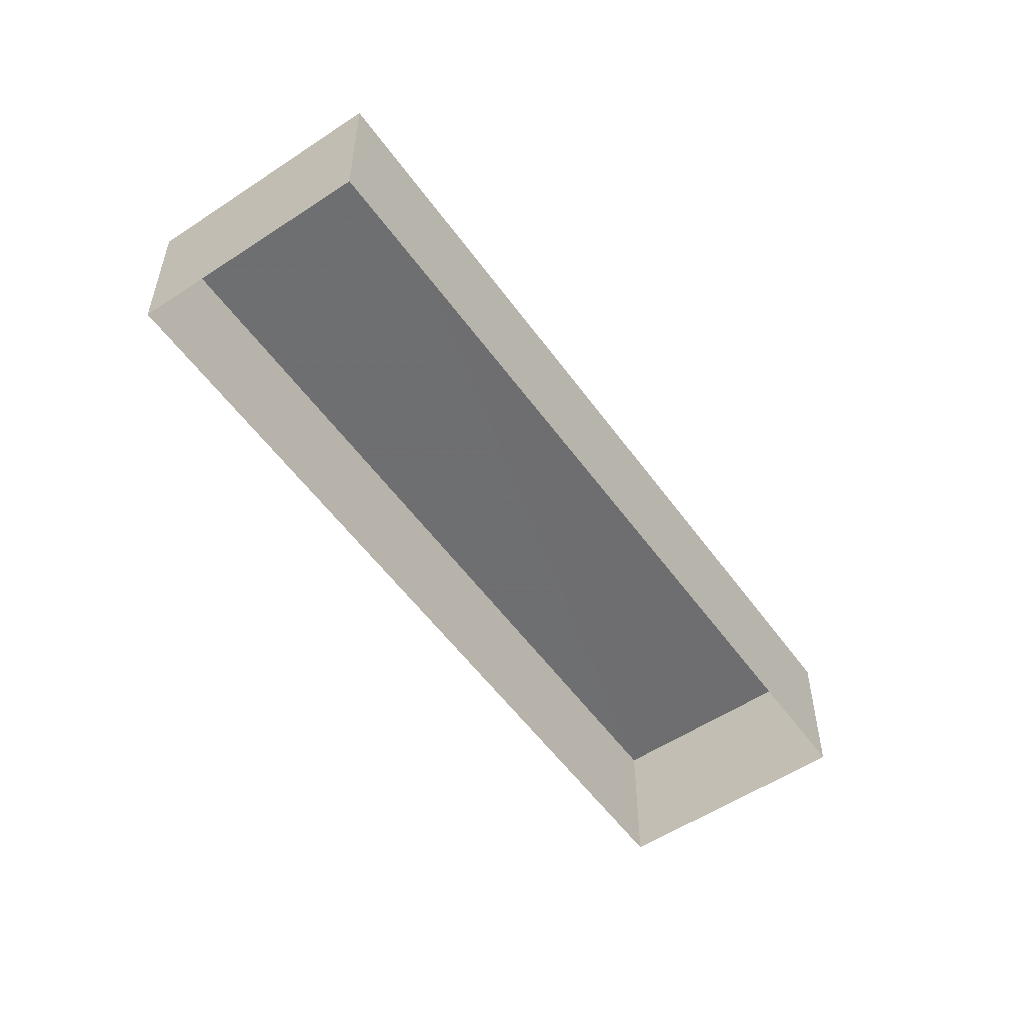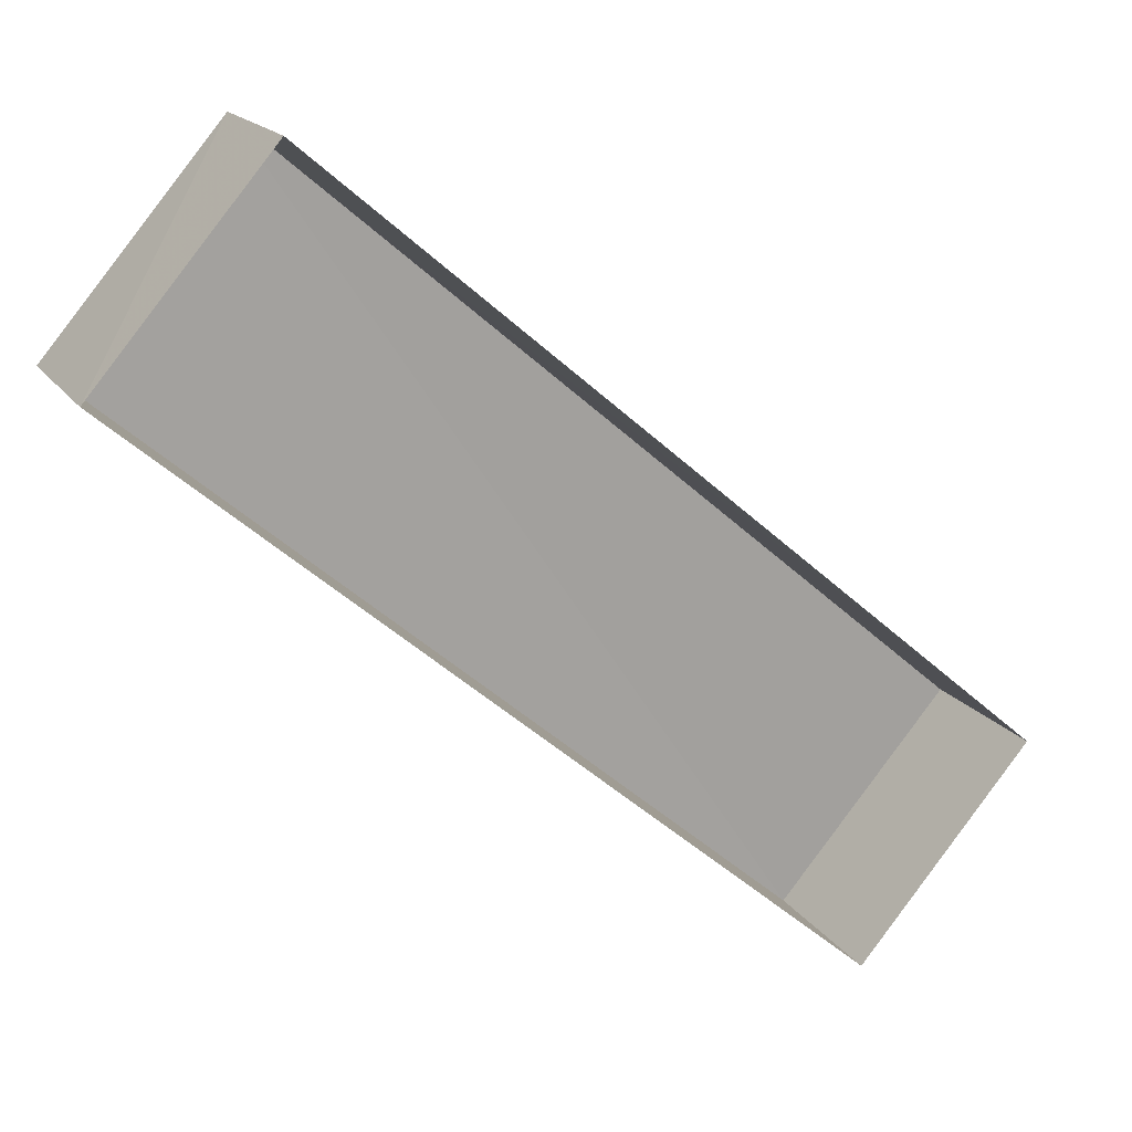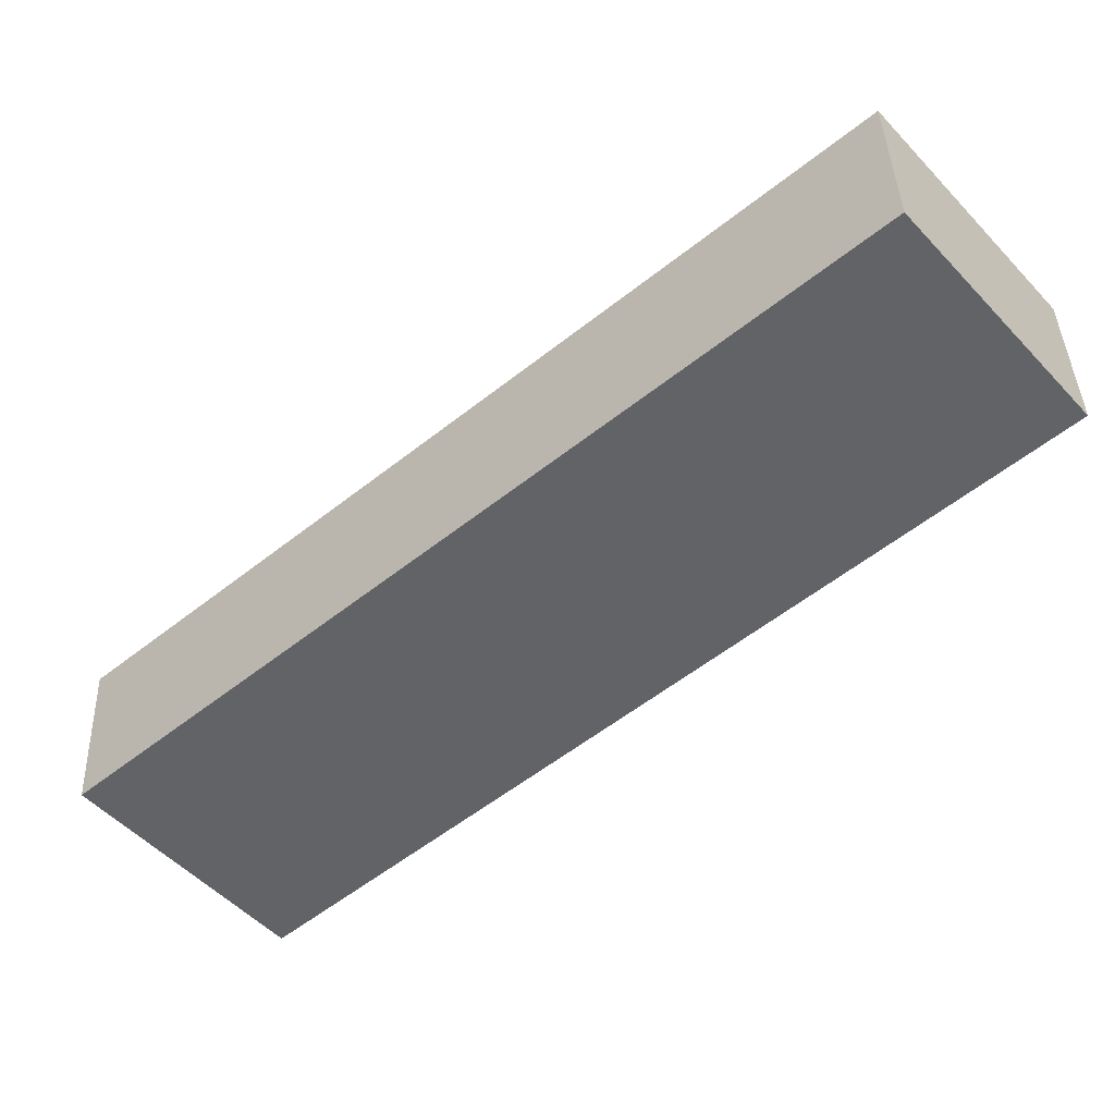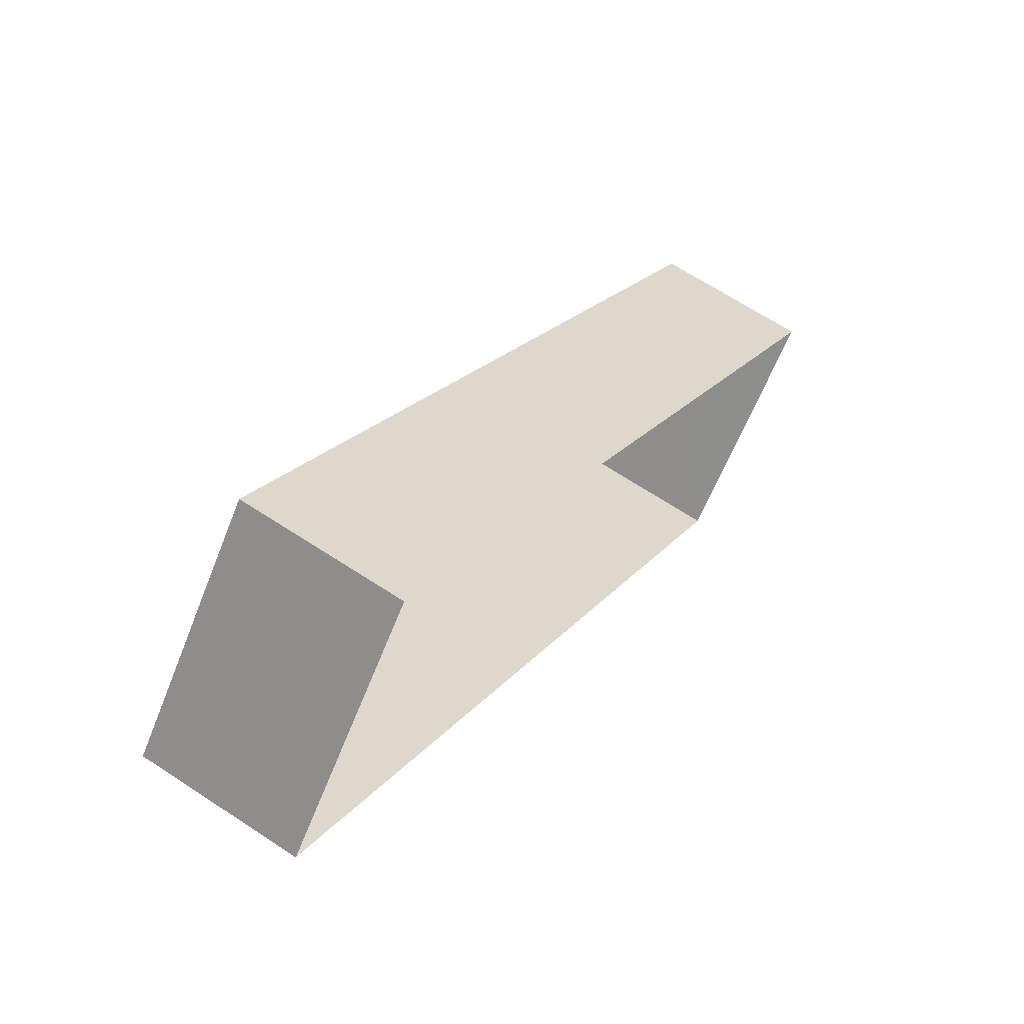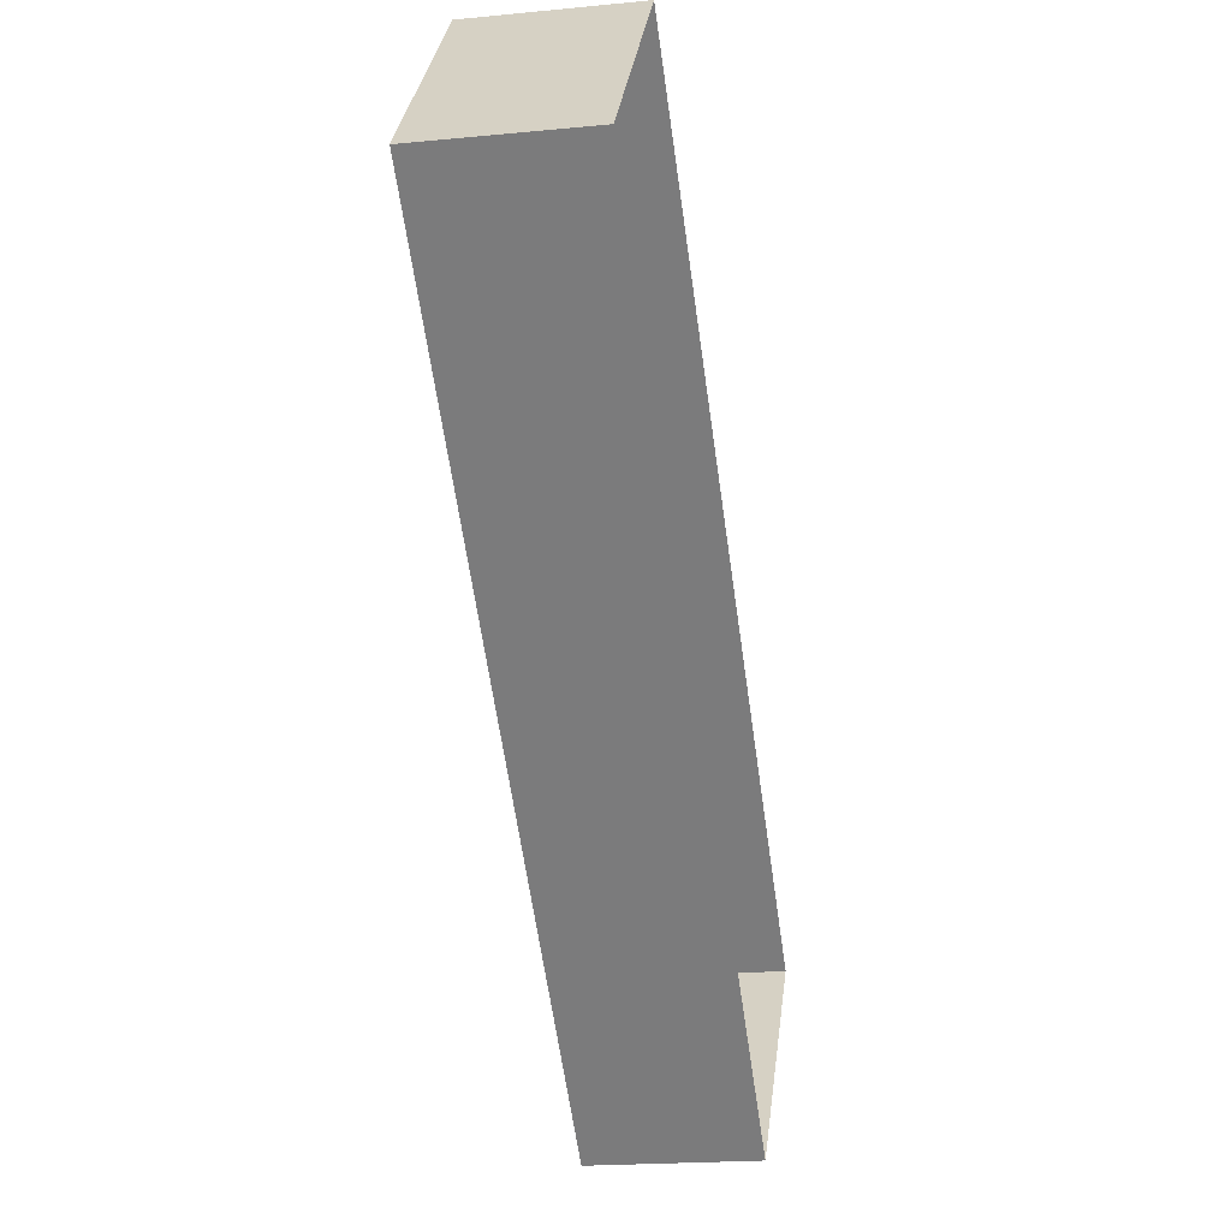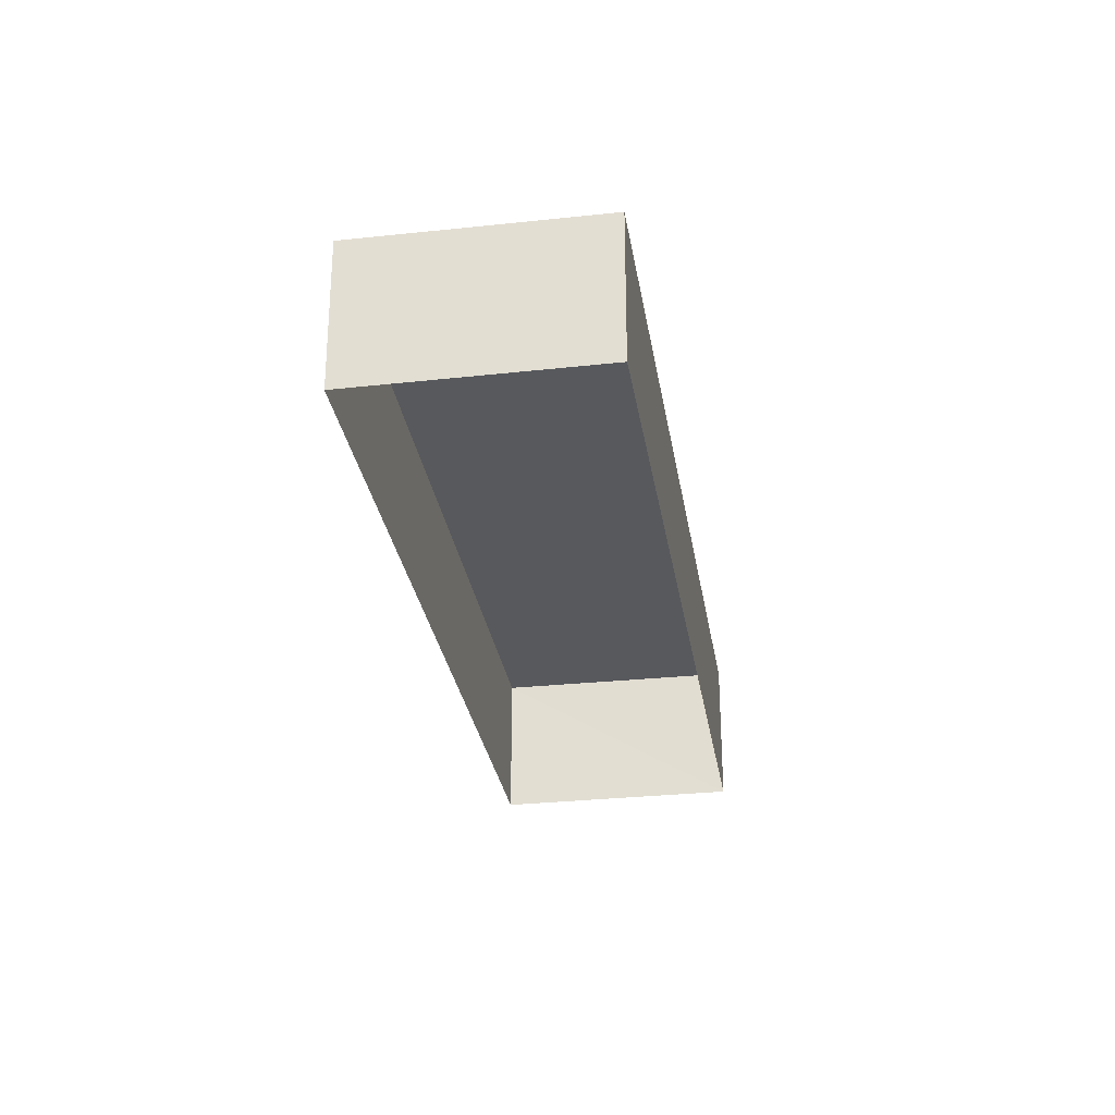
<metadata>
{"format":"obj","ext":"obj","renderer":"f3d","projection":"perspective","resolution":1024,"background":"white","views":[{"elev":-54.4,"azim":165.6,"up":"+Z"},{"elev":17.2,"azim":157.1,"up":"+Y"},{"elev":39.1,"azim":-2.1,"up":"+Y"},{"elev":64.8,"azim":124.0,"up":"+Y"},{"elev":-19.2,"azim":100.4,"up":"+Y"},{"elev":-29.2,"azim":-40.6,"up":"+Z"}]}
</metadata>
<code>
v -3.115e+05 4.279e+04 16.6
v -3.115e+05 4.279e+04 16.6
v -3.115e+05 4.278e+04 16.6
v -3.115e+05 4.278e+04 16.6
v -3.115e+05 4.279e+04 18.27
v -3.115e+05 4.278e+04 18.26
v -3.115e+05 4.278e+04 18.26
v -3.115e+05 4.279e+04 18.27
f 1 2 3
f 4 1 3
f 5 6 7
f 8 5 7
f 8 3 2
f 8 7 3
f 6 4 3
f 7 6 3
f 5 2 1
f 5 8 2
f 5 1 4
f 6 5 4

</code>
